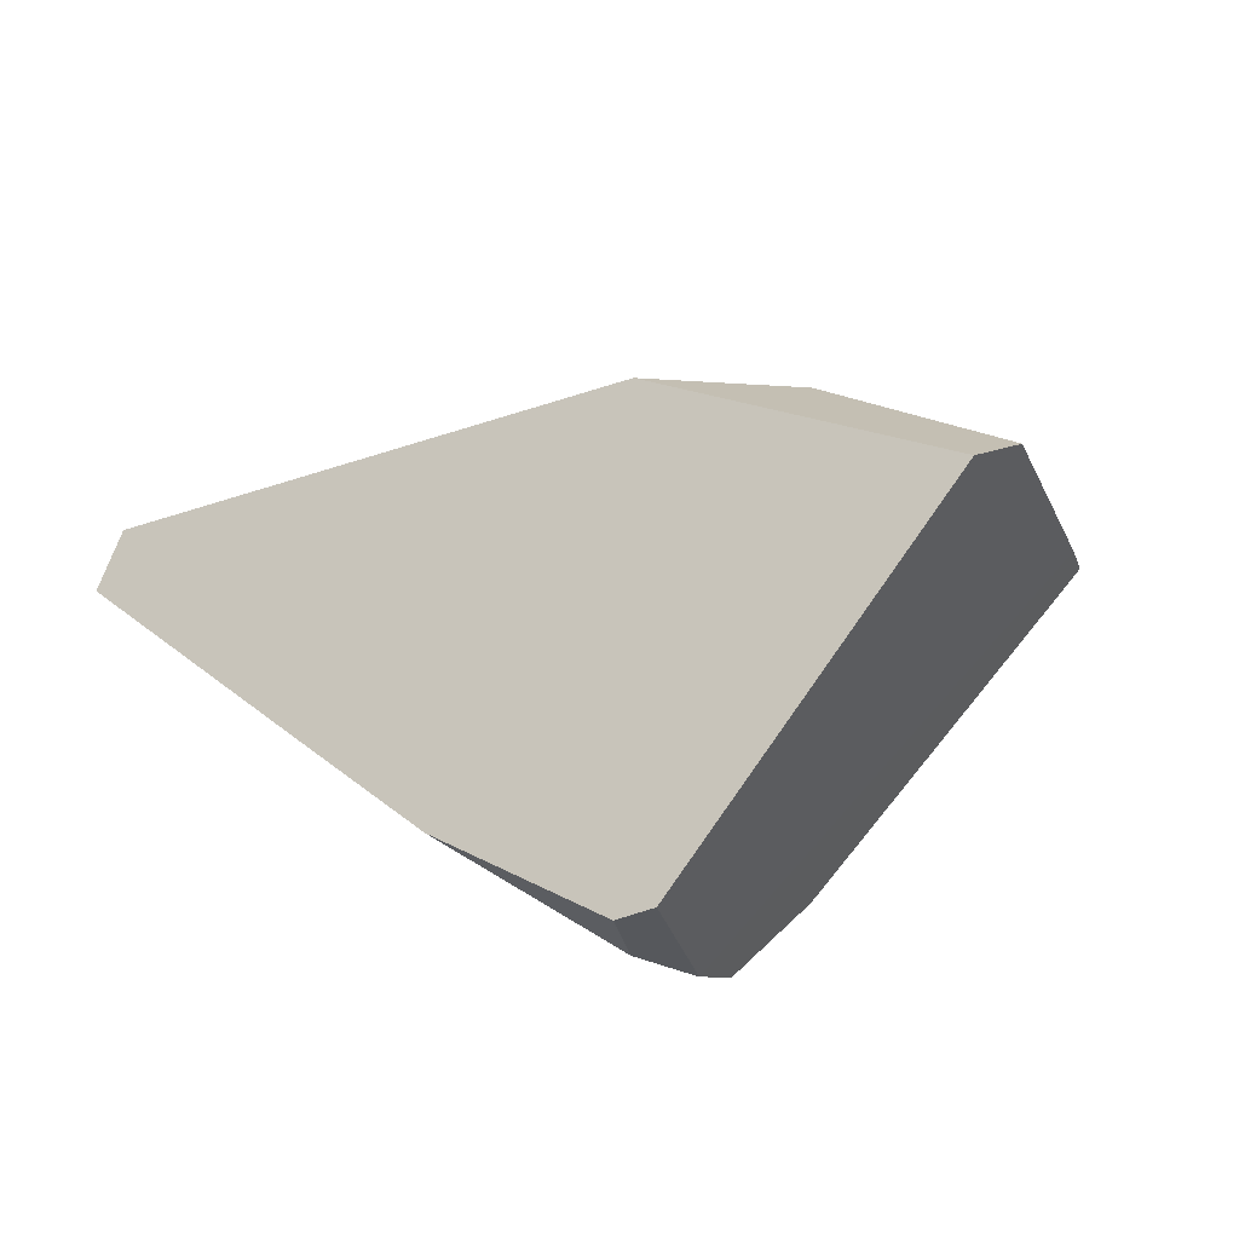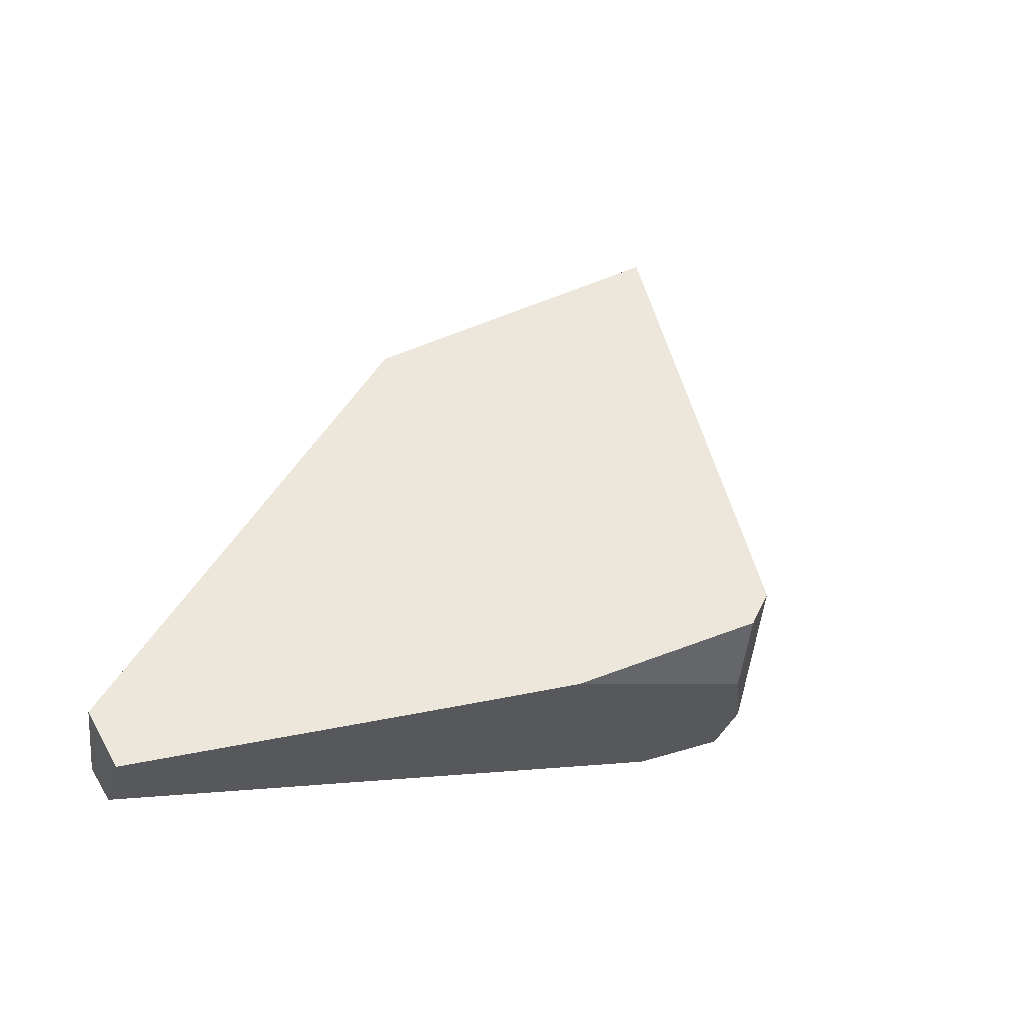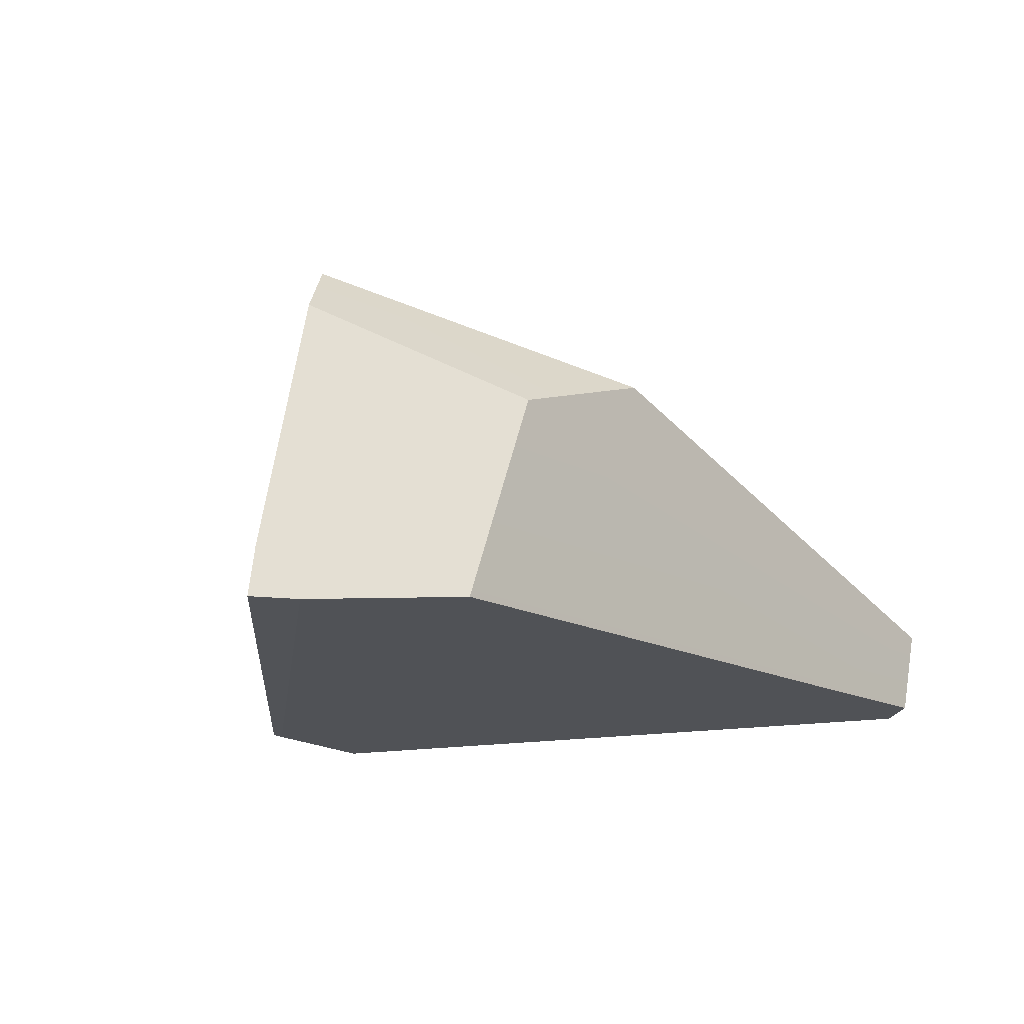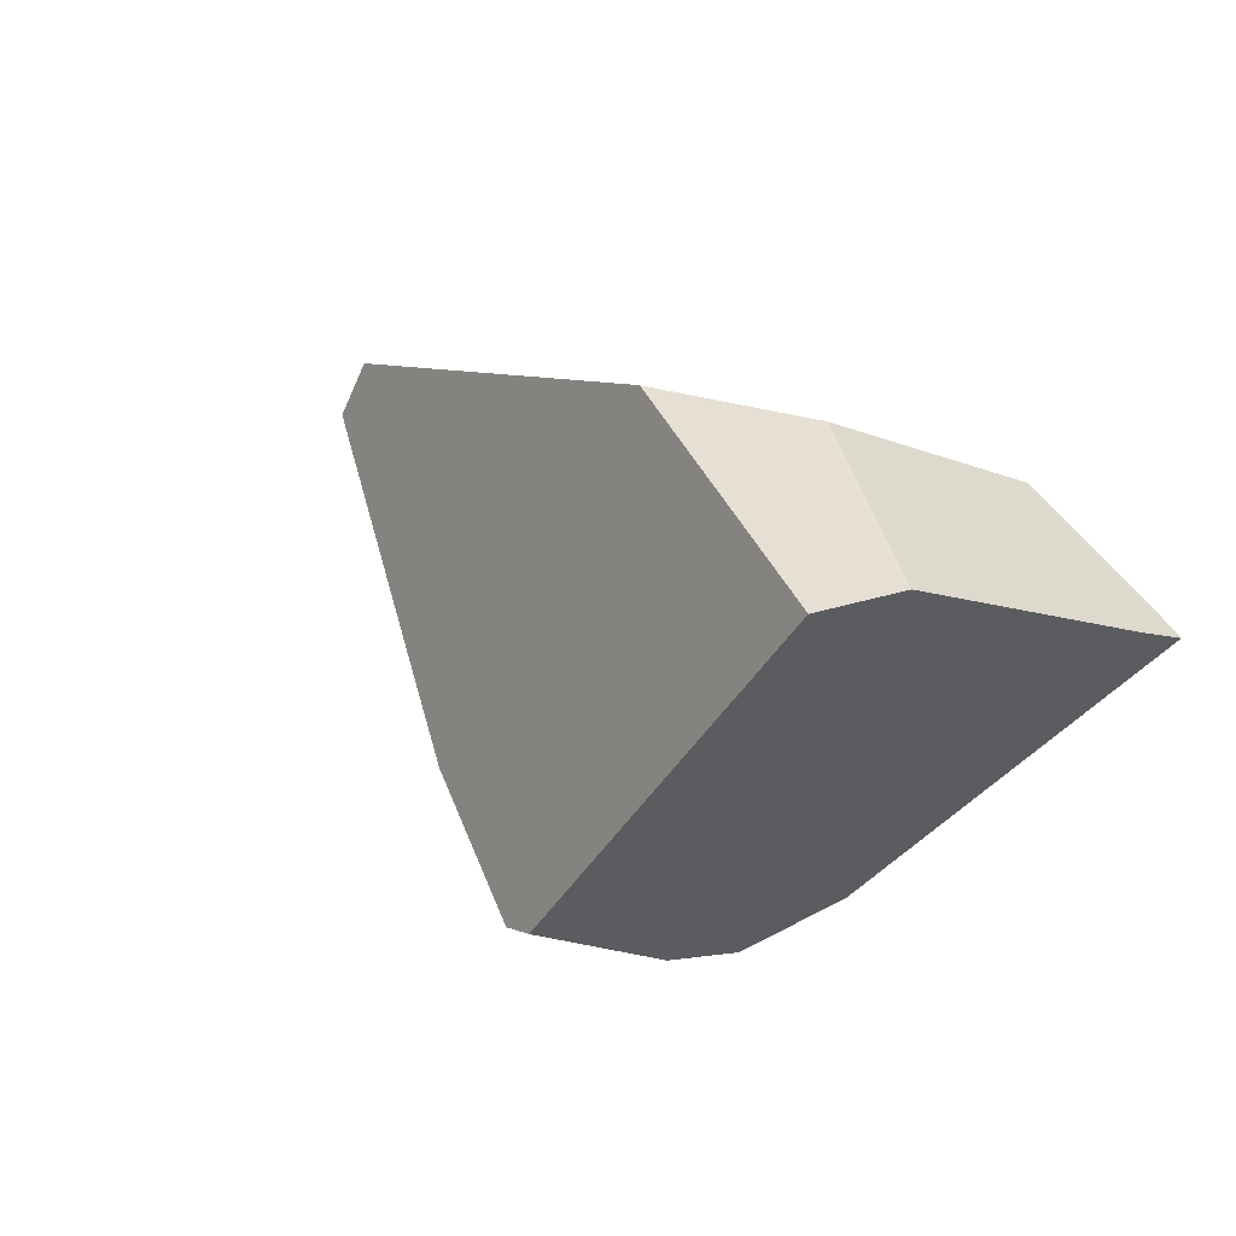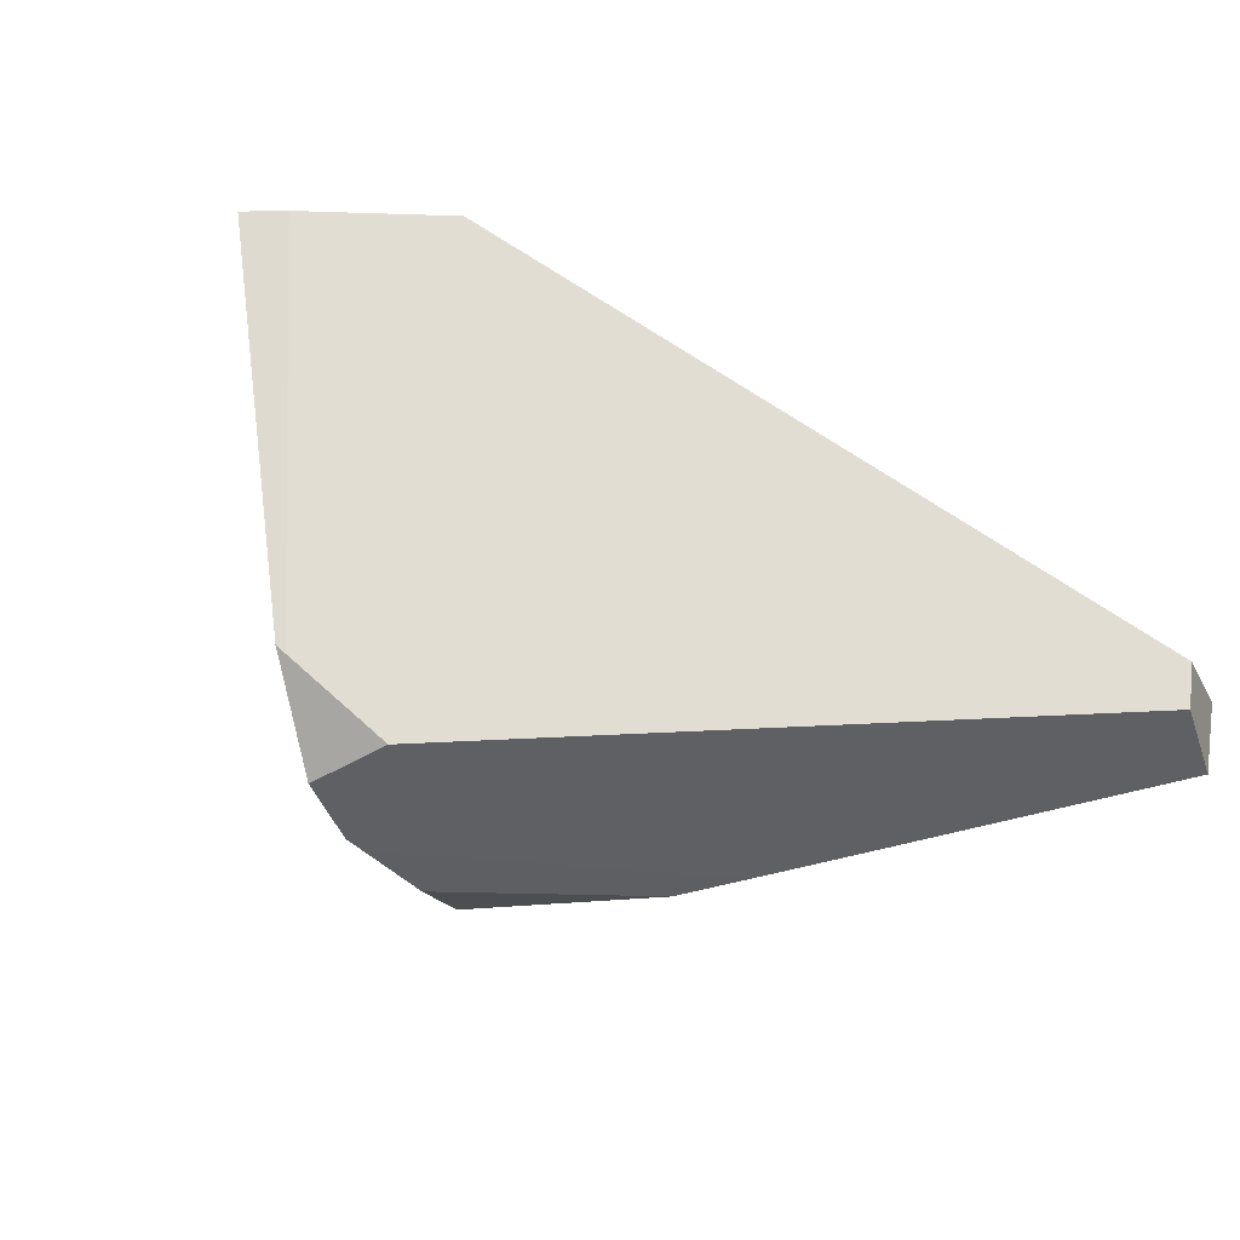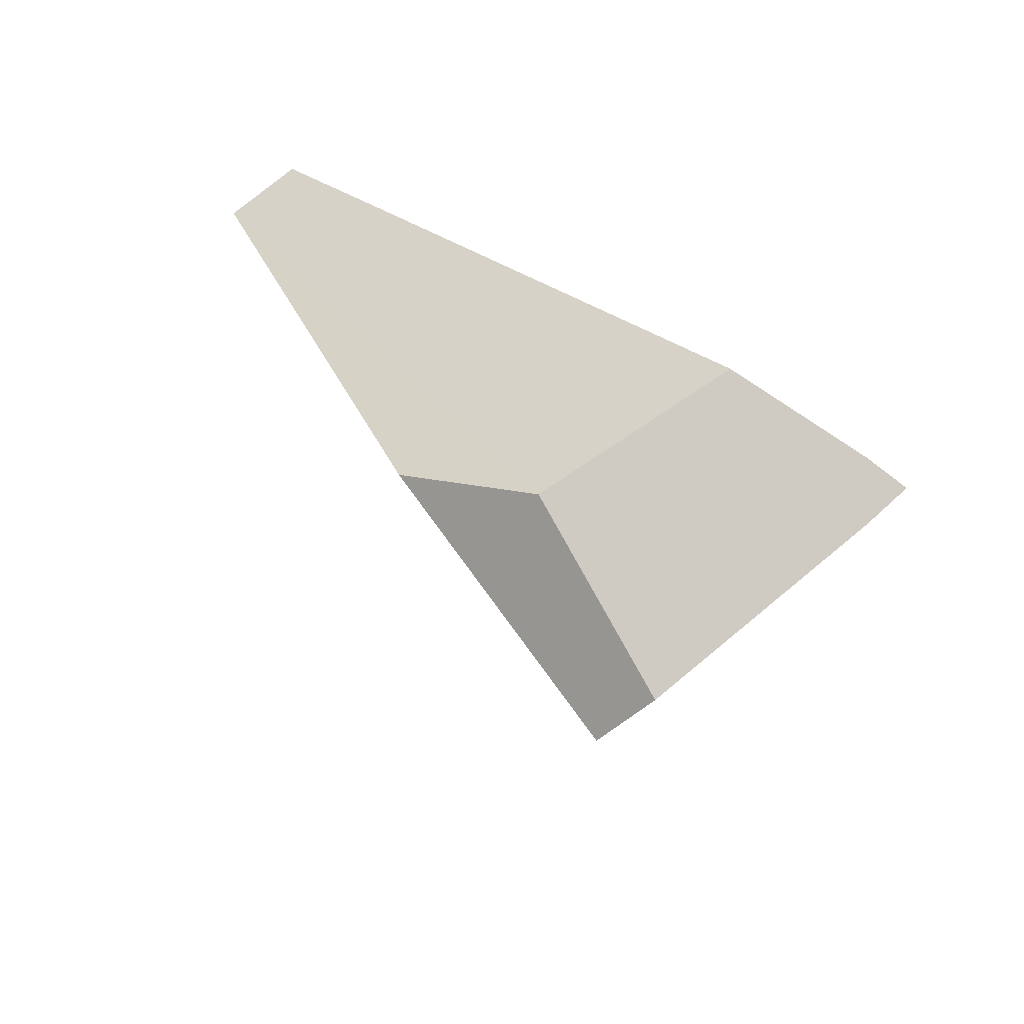
<metadata>
{"format":"obj","ext":"obj","renderer":"f3d","projection":"perspective","resolution":1024,"background":"white","views":[{"elev":-56.2,"azim":-22.8,"up":"+Y"},{"elev":-5.5,"azim":-58.4,"up":"+Z"},{"elev":25.2,"azim":141.8,"up":"+Z"},{"elev":63.6,"azim":32.0,"up":"+Z"},{"elev":-67.1,"azim":157.4,"up":"+Z"},{"elev":31.1,"azim":20.7,"up":"+Y"}]}
</metadata>
<code>
g Sphere_cell.085_cell.005_cell.009
v -0.0795 -0.08983 -0.05376
v 0.003302 -0.1524 -0.01971
v 0.02629 -0.1316 -0.0529
v 0.1237 -0.03963 -0.06293
v 0.1925 0.09801 0.104
v 0.1162 0.1298 0.09373
v 0.08139 -0.04518 -0.09064
v -0.1445 0.1214 -0.05246
v 0.07071 -0.04664 -0.09764
v -0.2293 0.1039 -0.1136
v -0.2261 0.1186 -0.09804
v 0.1237 -0.03963 -0.06293
v 0.1291 -0.03896 -0.05944
v 0.2147 0.08723 0.1083
v 0.1925 0.09801 0.104
v 0.09477 -0.08328 -0.0856
v 0.06907 -0.111 -0.06917
v 0.1995 0.07182 0.1244
v 0.1291 -0.03896 -0.05944
v 0.2147 0.08723 0.1083
v -0.2293 0.1039 -0.1136
v -0.2576 0.07375 -0.09582
v -0.2457 0.0628 -0.09302
v -0.1523 -0.02304 -0.07109
v 0.07071 -0.04664 -0.09764
v 0.08048 -0.06157 -0.09275
v 0.06907 -0.111 -0.06917
v 0.09477 -0.08328 -0.0856
v -0.1169 -0.05557 -0.06269
v -0.0795 -0.08983 -0.05376
v 0.02629 -0.1316 -0.0529
v 0.06907 -0.111 -0.06917
v 0.01786 -0.1541 -0.003585
v 0.08566 -0.03682 0.2066
v 0.1995 0.07182 0.1244
v 0.1025 -0.01843 0.2059
v 0.1157 -0.003958 0.2053
v 0.003302 -0.1524 -0.01971
v 0.01786 -0.1541 -0.003585
v 0.06907 -0.111 -0.06917
v 0.02629 -0.1316 -0.0529
v 0.09477 -0.08328 -0.0856
v 0.1291 -0.03896 -0.05944
v 0.1237 -0.03963 -0.06293
v 0.08139 -0.04518 -0.09064
v 0.08048 -0.06157 -0.09275
v 0.07071 -0.04664 -0.09764
v 0.1925 0.09801 0.104
v 0.2147 0.08723 0.1083
v 0.1995 0.07182 0.1244
v 0.1157 -0.003958 0.2053
v 0.1162 0.1298 0.09373
v 0.03524 0.0734 0.1579
v 0.1157 -0.003958 0.2053
v 0.1025 -0.01843 0.2059
v 0.03524 0.0734 0.1579
v -0.05229 0.05594 0.1373
v 0.08566 -0.03682 0.2066
v 0.03524 0.0734 0.1579
v -0.05229 0.05594 0.1373
v -0.2546 0.09546 -0.06868
v -0.1445 0.1214 -0.05246
v -0.2261 0.1186 -0.09804
v 0.1162 0.1298 0.09373
v 0.08566 -0.03682 0.2066
v 0.01786 -0.1541 -0.003585
v 0.003302 -0.1524 -0.01971
v -0.0795 -0.08983 -0.05376
v -0.1169 -0.05557 -0.06269
v -0.1523 -0.02304 -0.07109
v -0.05229 0.05594 0.1373
v -0.2457 0.0628 -0.09302
v -0.2546 0.09546 -0.06868
v -0.2576 0.07375 -0.09582
v -0.2576 0.07375 -0.09582
v -0.2293 0.1039 -0.1136
v -0.2261 0.1186 -0.09804
v -0.2546 0.09546 -0.06868
g Sphere_cell.085_cell.005_cell.009_0
f 3 2 1
f 6 5 4
f 4 7 6
f 7 8 6
f 8 7 9
f 9 10 8
f 10 11 8
f 14 13 12
f 15 14 12
f 18 17 16
f 16 19 18
f 19 20 18
f 23 22 21
f 24 23 21
f 24 21 25
f 25 26 24
f 27 24 26
f 26 28 27
f 27 29 24
f 30 29 27
f 31 30 27
f 34 33 32
f 32 35 34
f 35 36 34
f 35 37 36
f 40 39 38
f 41 40 38
f 44 43 42
f 42 45 44
f 42 46 45
f 46 47 45
f 50 49 48
f 48 51 50
f 48 52 51
f 52 53 51
f 56 55 54
f 56 57 55
f 57 58 55
f 61 60 59
f 61 59 62
f 62 63 61
f 59 64 62
f 67 66 65
f 65 68 67
f 65 69 68
f 65 70 69
f 65 71 70
f 71 72 70
f 71 73 72
f 73 74 72
f 77 76 75
f 78 77 75

</code>
